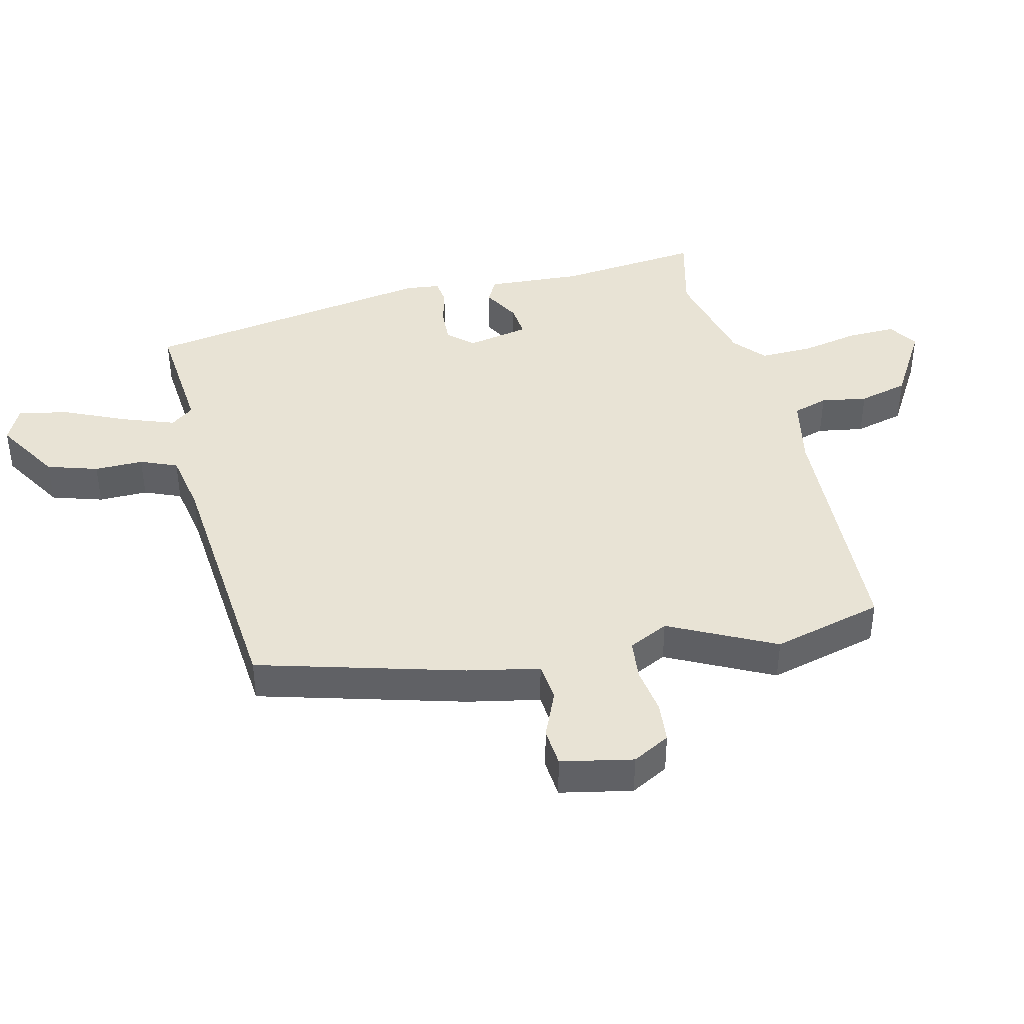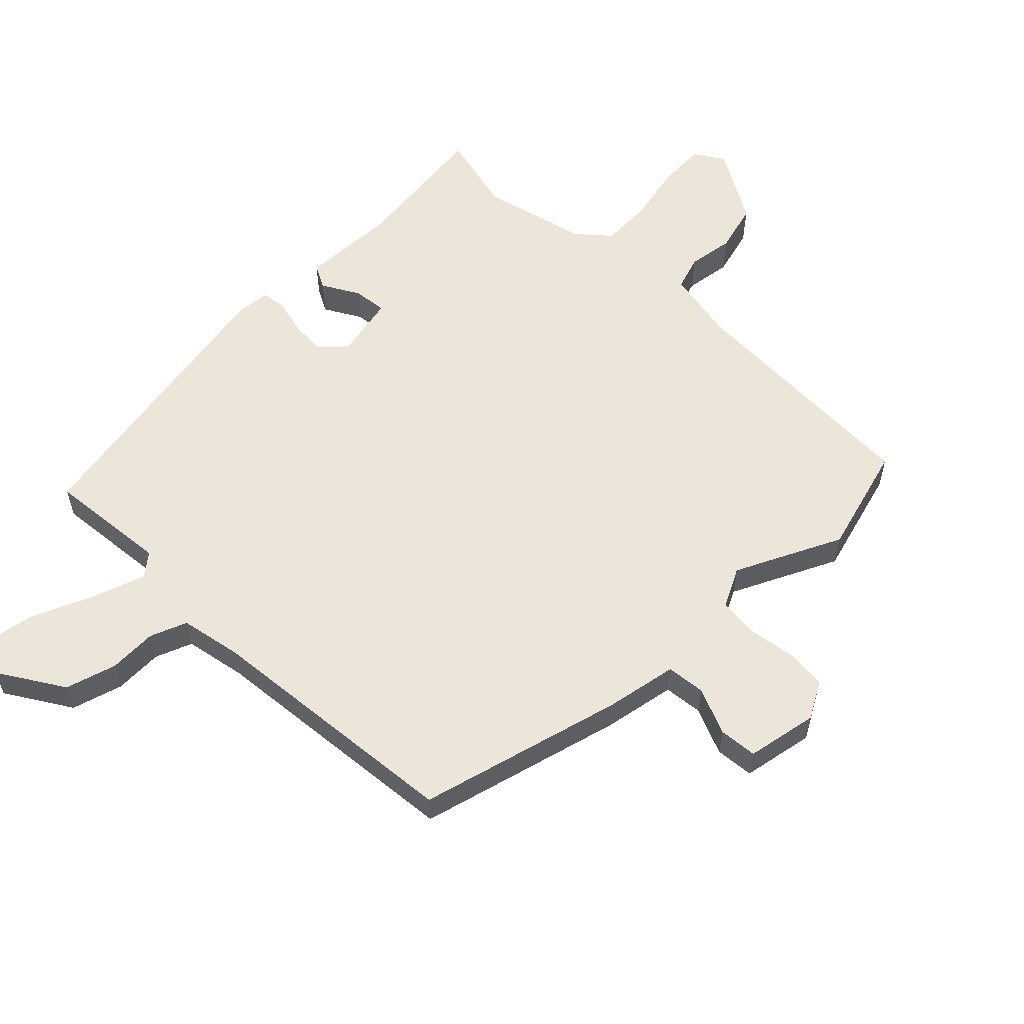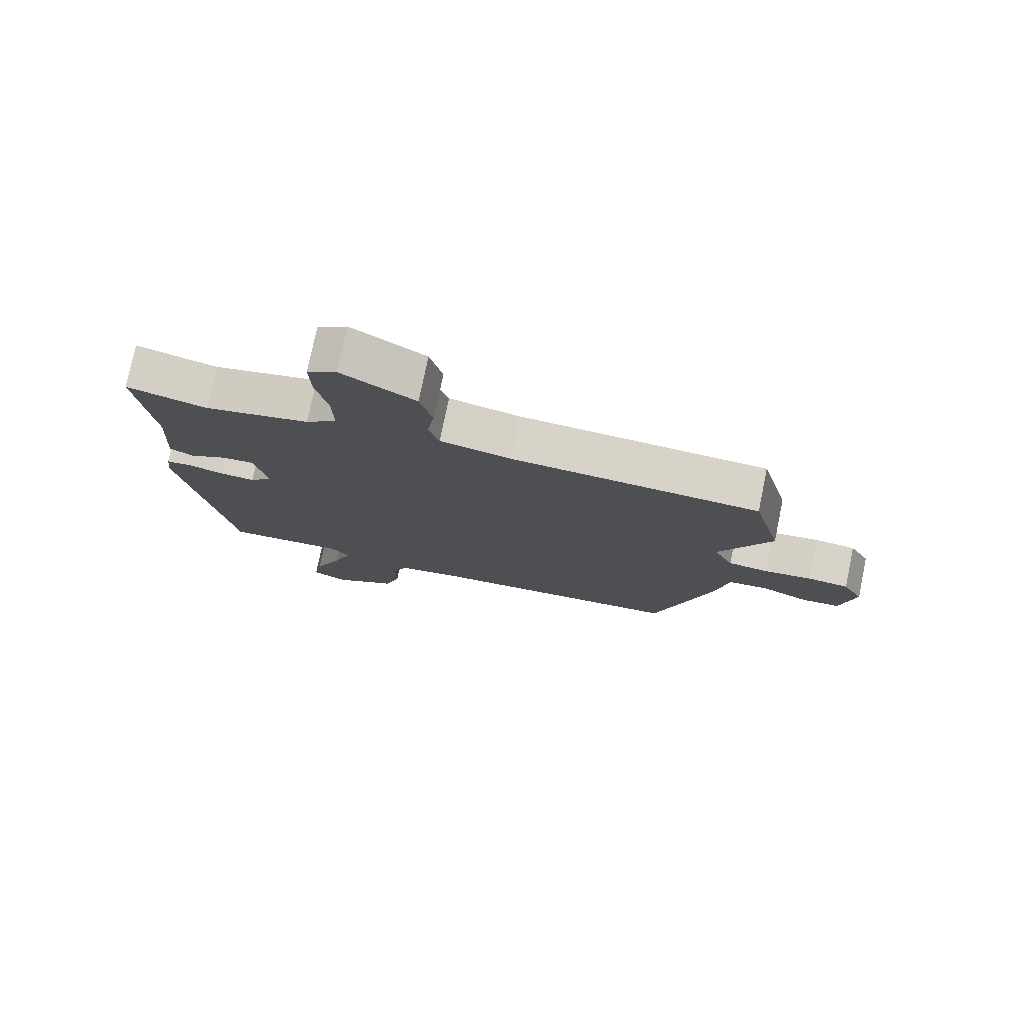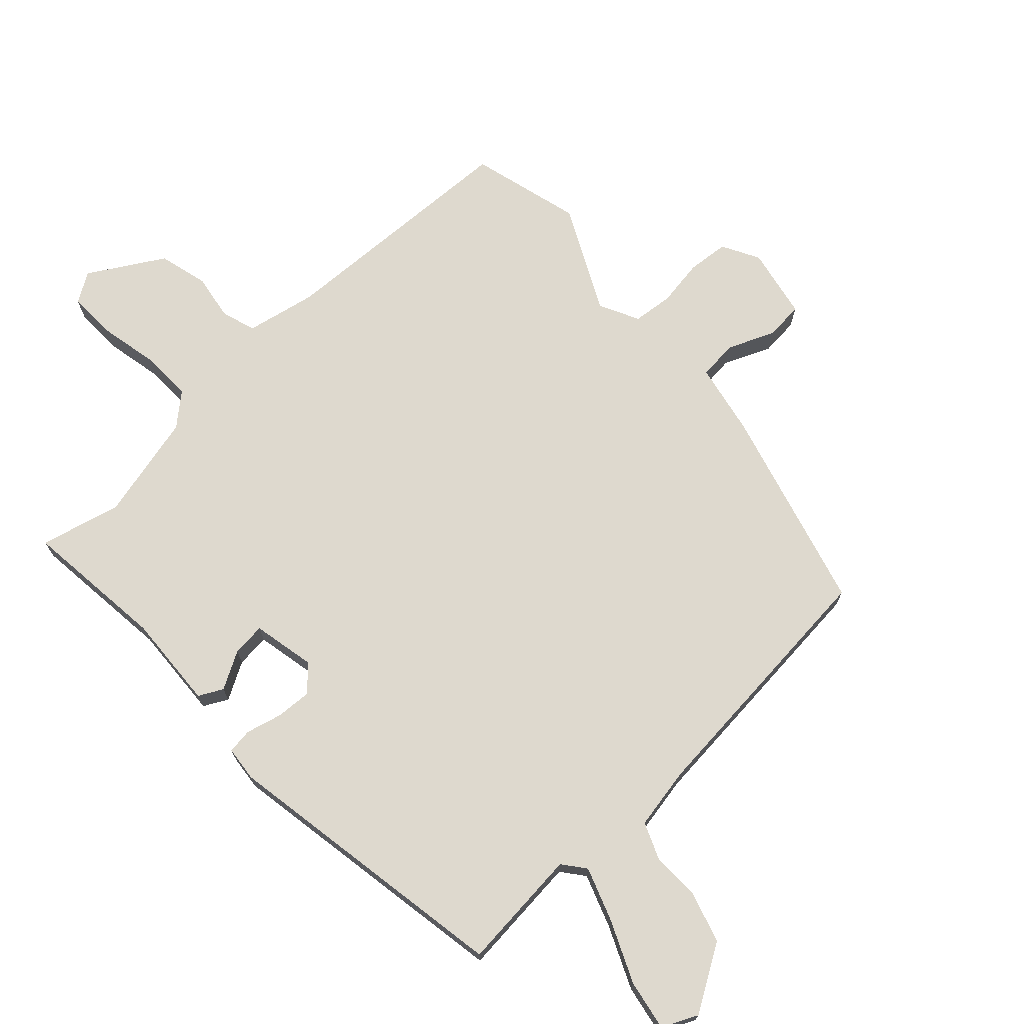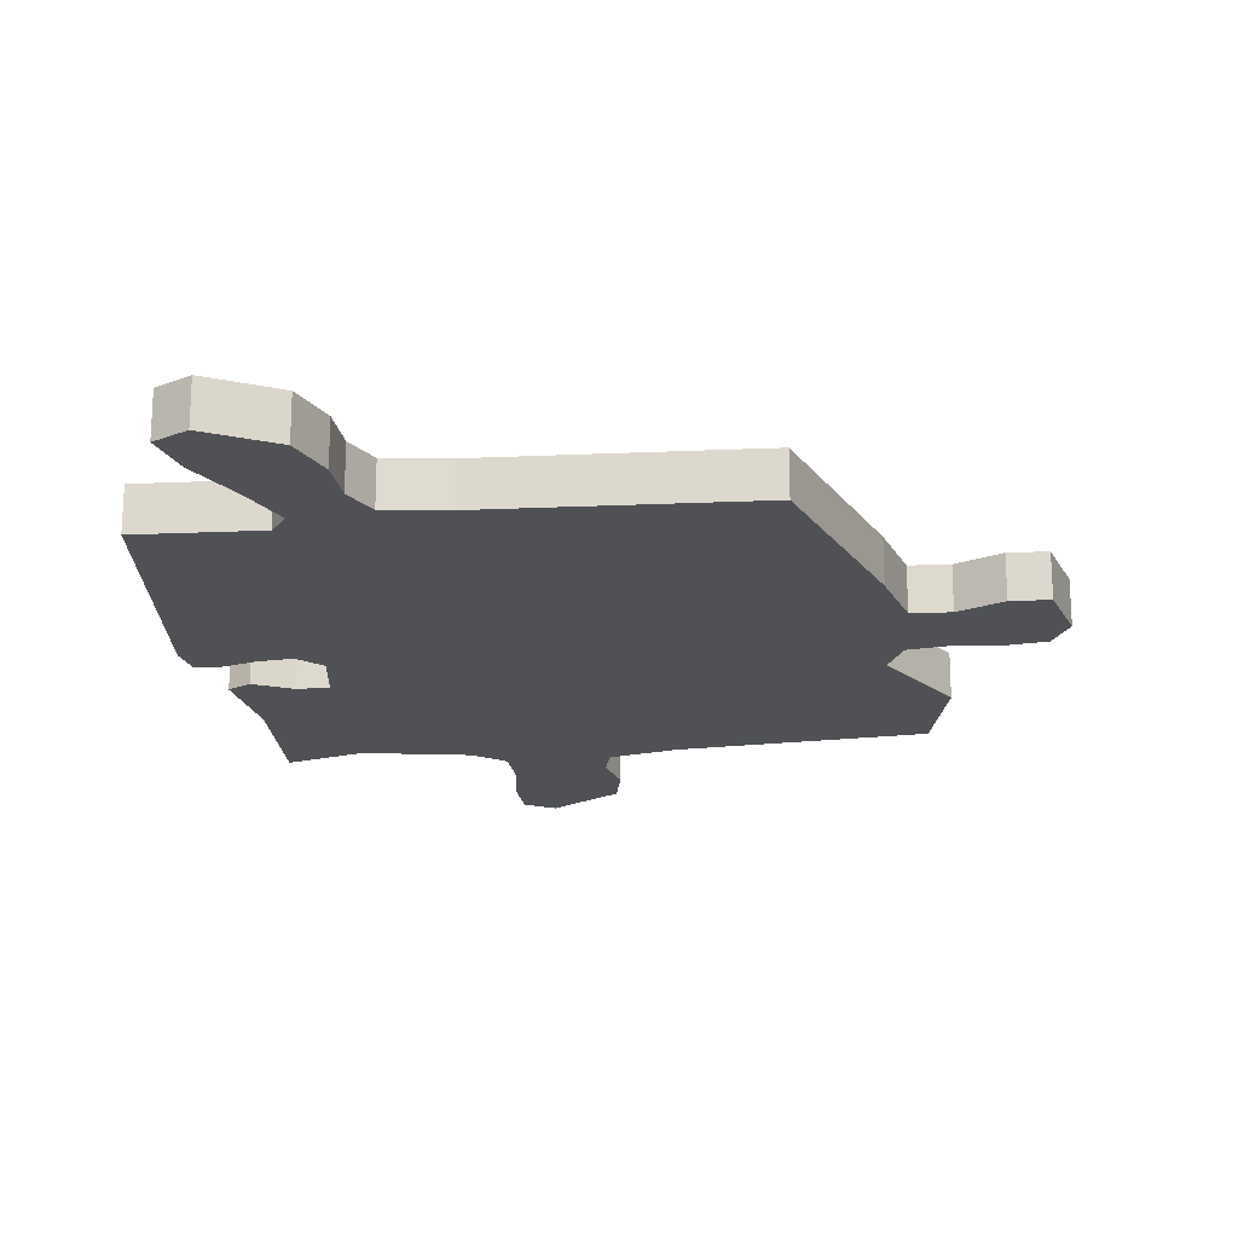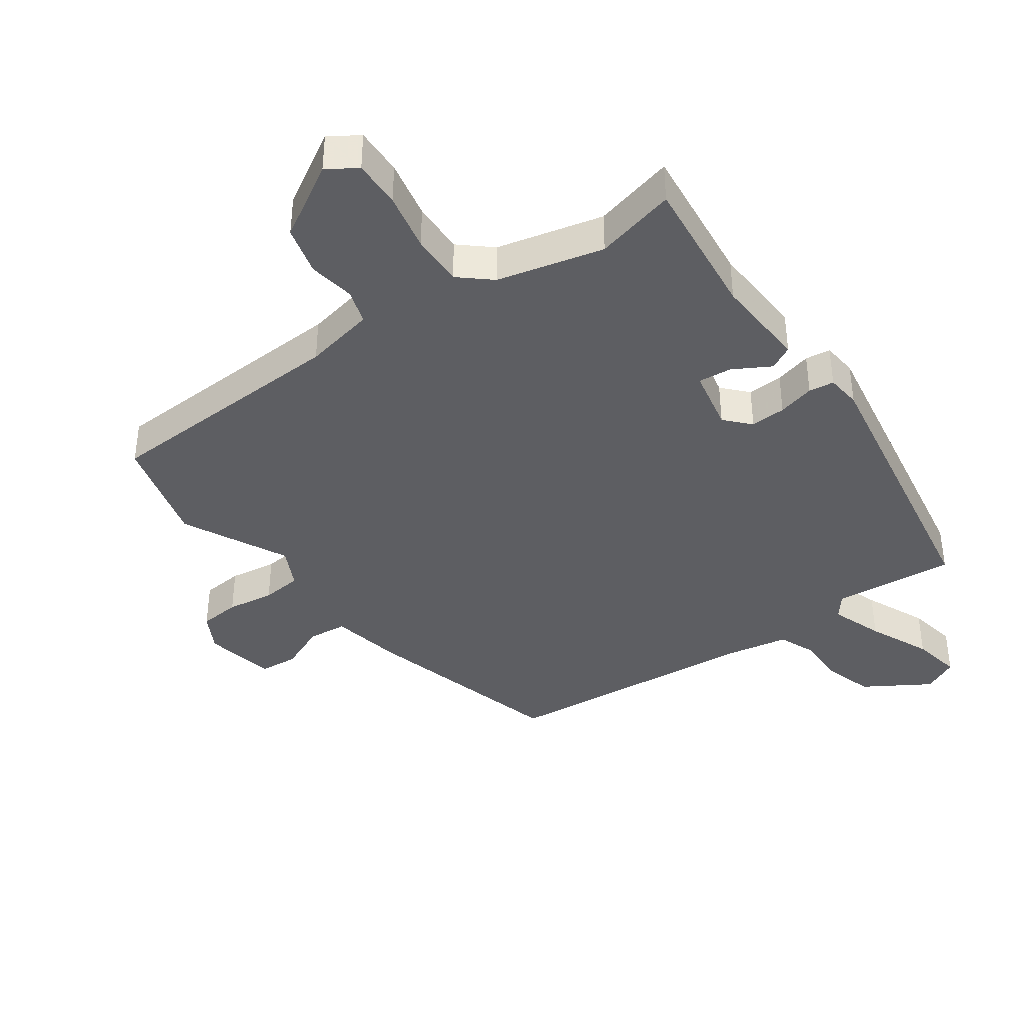
<metadata>
{"format":"obj","ext":"obj","renderer":"f3d","projection":"perspective","resolution":1024,"background":"white","views":[{"elev":41.3,"azim":-103.5,"up":"+Y"},{"elev":57.4,"azim":-135.6,"up":"+Y"},{"elev":77.0,"azim":-168.3,"up":"+Z"},{"elev":71.4,"azim":136.9,"up":"+Y"},{"elev":-19.7,"azim":-170.3,"up":"+Y"},{"elev":-39.4,"azim":35.3,"up":"+Y"}]}
</metadata>
<code>
v 0.398 0.07 0.475
v 0.526 0.07 0.507
v 0.502 0.07 0.28
v 0.511 0.07 0.13
v 0.473 0.07 0.11
v 0.414 0.07 0.143
v 0.361 0.07 0.148
v 0.341 0.07 0.049
v 0.377 0.07 0.01
v 0.433 0.07 0.013
v 0.491 0.07 0.028
v 0.531 0.07 0.023
v 0.537 0.07 -0.032
v 0.46 0.07 -0.497
v 0.267 0.07 -0.48
v 0.239 0.07 -0.516
v 0.269 0.07 -0.599
v 0.313 0.07 -0.697
v 0.328 0.07 -0.776
v 0.272 0.07 -0.803
v 0.169 0.07 -0.74
v 0.144 0.07 -0.66
v 0.145 0.07 -0.583
v 0.121 0.07 -0.525
v 0.023 0.07 -0.507
v -0.391 0.07 -0.471
v -0.481 0.07 -0.148
v -0.504 0.07 -0.034
v -0.566 0.07 -0.028
v -0.64 0.07 -0.06
v -0.701 0.07 -0.055
v -0.724 0.07 0.058
v -0.692 0.07 0.117
v -0.627 0.07 0.123
v -0.552 0.07 0.112
v -0.488 0.07 0.119
v -0.457 0.07 0.182
v -0.54 0.07 0.348
v -0.494 0.07 0.523
v -0.098 0.07 0.541
v 0.014 0.07 0.564
v 0.031 0.07 0.619
v 0.019 0.07 0.692
v 0.039 0.07 0.77
v 0.156 0.07 0.84
v 0.203 0.07 0.81
v 0.201 0.07 0.734
v 0.182 0.07 0.641
v 0.18 0.07 0.558
v 0.23 0.07 0.515
v 0.398 0 0.475
v 0.526 0 0.507
v 0.502 0 0.28
v 0.511 0 0.13
v 0.473 0 0.11
v 0.414 0 0.143
v 0.361 0 0.148
v 0.341 0 0.049
v 0.377 0 0.01
v 0.433 0 0.013
v 0.491 0 0.028
v 0.531 0 0.023
v 0.537 0 -0.032
v 0.46 0 -0.497
v 0.267 0 -0.48
v 0.239 0 -0.516
v 0.269 0 -0.599
v 0.313 0 -0.697
v 0.328 0 -0.776
v 0.272 0 -0.803
v 0.169 0 -0.74
v 0.144 0 -0.66
v 0.145 0 -0.583
v 0.121 0 -0.525
v 0.023 0 -0.507
v -0.391 0 -0.471
v -0.481 0 -0.148
v -0.504 0 -0.034
v -0.566 0 -0.028
v -0.64 0 -0.06
v -0.701 0 -0.055
v -0.724 0 0.058
v -0.692 0 0.117
v -0.627 0 0.123
v -0.552 0 0.112
v -0.488 0 0.119
v -0.457 0 0.182
v -0.54 0 0.348
v -0.494 0 0.523
v -0.098 0 0.541
v 0.014 0 0.564
v 0.031 0 0.619
v 0.019 0 0.692
v 0.039 0 0.77
v 0.156 0 0.84
v 0.203 0 0.81
v 0.201 0 0.734
v 0.182 0 0.641
v 0.18 0 0.558
v 0.23 0 0.515
f 46 47 48
f 45 46 48
f 44 45 48
f 43 44 48
f 42 43 48
f 41 42 48 49
f 40 41 49 50
f 40 50 1
f 39 40 1
f 38 39 1
f 37 38 1
f 33 34 35
f 32 33 35
f 31 32 35
f 30 31 35
f 29 30 35
f 28 29 35 36
f 37 1 2
f 36 37 2
f 28 36 2
f 27 28 2
f 26 27 2
f 25 26 2
f 21 22 23
f 20 21 23
f 19 20 23
f 18 19 23
f 17 18 23
f 16 17 23 24
f 15 16 24 25
f 13 14 15
f 12 13 15
f 11 12 15
f 10 11 15
f 9 10 15 25
f 3 4 5 6
f 3 6 7
f 2 3 7
f 25 2 7
f 8 9 25
f 7 8 25
f 98 97 96
f 98 96 95
f 98 95 94
f 98 94 93
f 98 93 92
f 99 98 92 91
f 100 99 91 90
f 51 100 90
f 51 90 89
f 51 89 88
f 51 88 87
f 85 84 83
f 85 83 82
f 85 82 81
f 85 81 80
f 85 80 79
f 86 85 79 78
f 52 51 87
f 52 87 86
f 52 86 78
f 52 78 77
f 52 77 76
f 52 76 75
f 73 72 71
f 73 71 70
f 73 70 69
f 73 69 68
f 73 68 67
f 74 73 67 66
f 75 74 66 65
f 65 64 63
f 65 63 62
f 65 62 61
f 65 61 60
f 75 65 60 59
f 56 55 54 53
f 57 56 53
f 57 53 52
f 57 52 75
f 75 59 58
f 75 58 57
f 1 51 52 2
f 2 52 53 3
f 3 53 54 4
f 4 54 55 5
f 5 55 56 6
f 6 56 57 7
f 7 57 58 8
f 8 58 59 9
f 9 59 60 10
f 10 60 61 11
f 11 61 62 12
f 12 62 63 13
f 13 63 64 14
f 14 64 65 15
f 15 65 66 16
f 16 66 67 17
f 17 67 68 18
f 18 68 69 19
f 19 69 70 20
f 20 70 71 21
f 21 71 72 22
f 22 72 73 23
f 23 73 74 24
f 24 74 75 25
f 25 75 76 26
f 26 76 77 27
f 27 77 78 28
f 28 78 79 29
f 29 79 80 30
f 30 80 81 31
f 31 81 82 32
f 32 82 83 33
f 33 83 84 34
f 34 84 85 35
f 35 85 86 36
f 36 86 87 37
f 37 87 88 38
f 38 88 89 39
f 39 89 90 40
f 40 90 91 41
f 41 91 92 42
f 42 92 93 43
f 43 93 94 44
f 44 94 95 45
f 45 95 96 46
f 46 96 97 47
f 47 97 98 48
f 48 98 99 49
f 49 99 100 50
f 50 100 51 1

</code>
